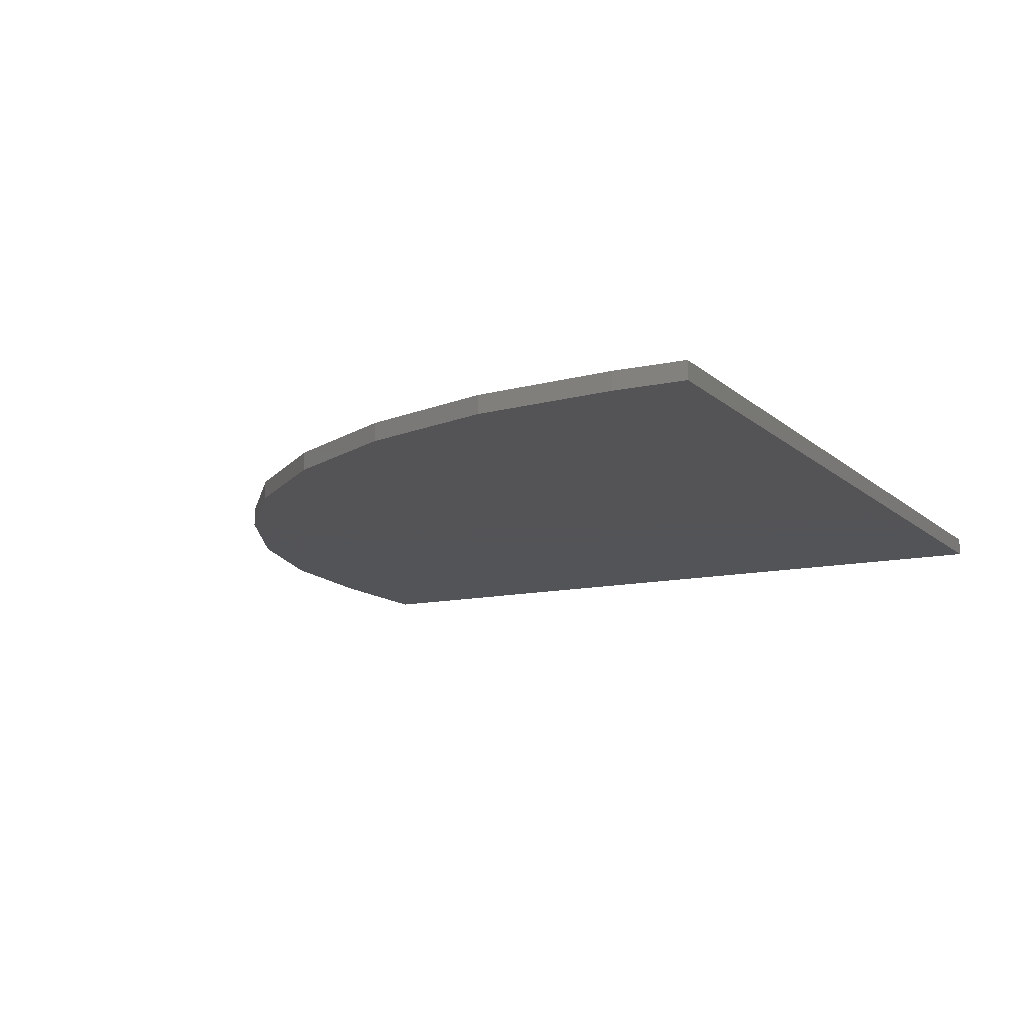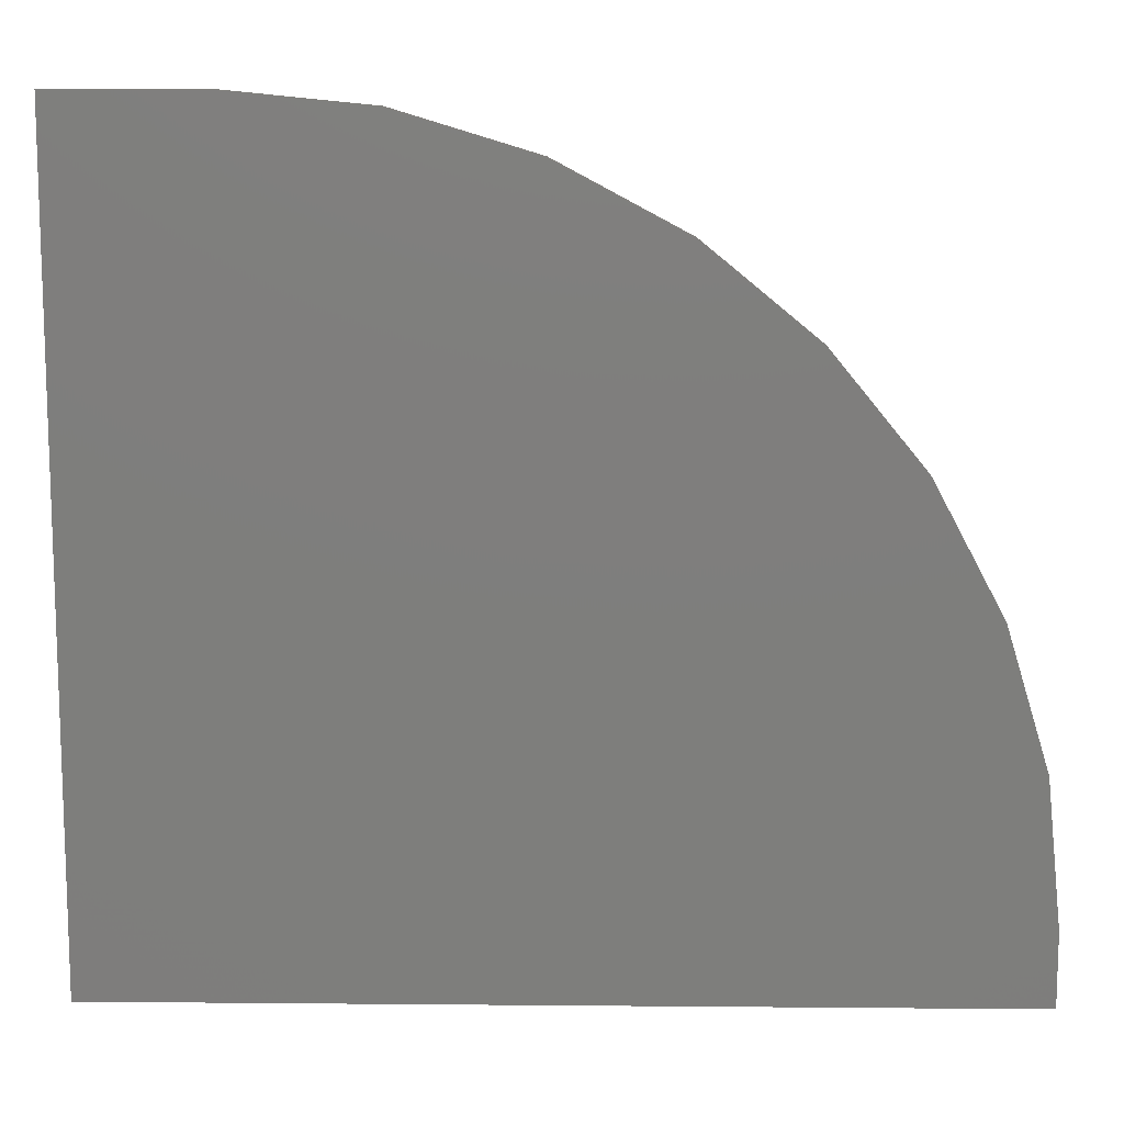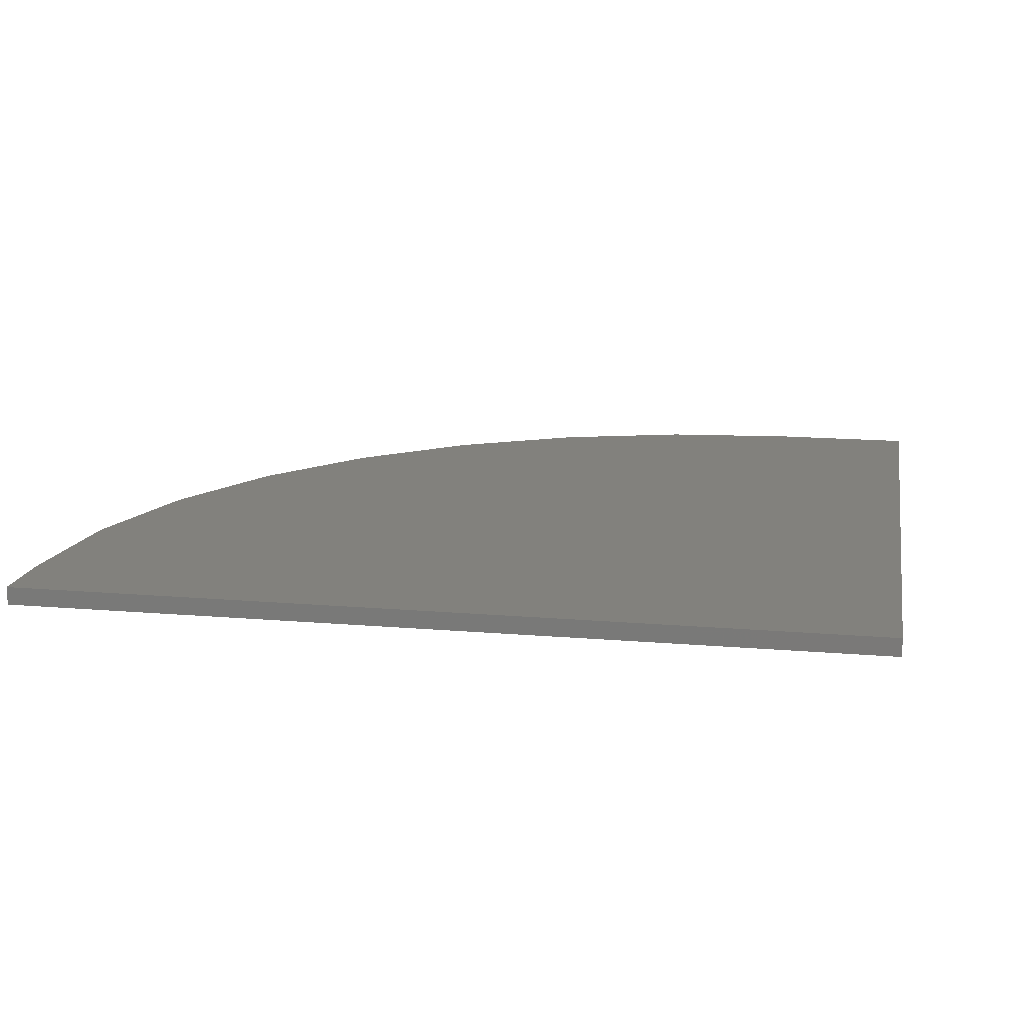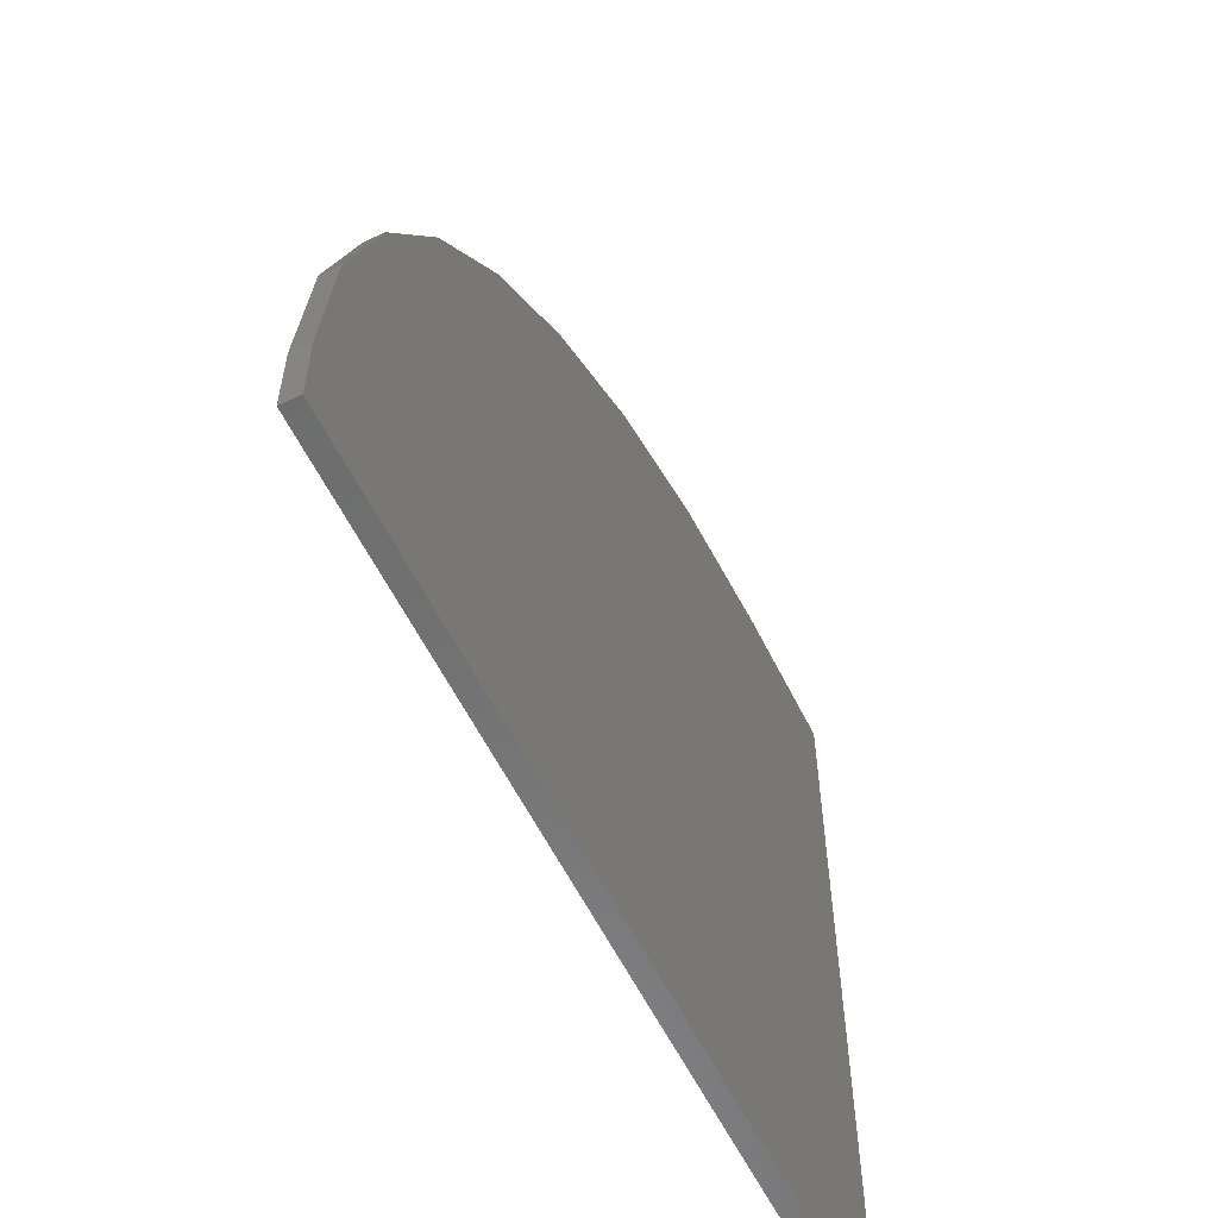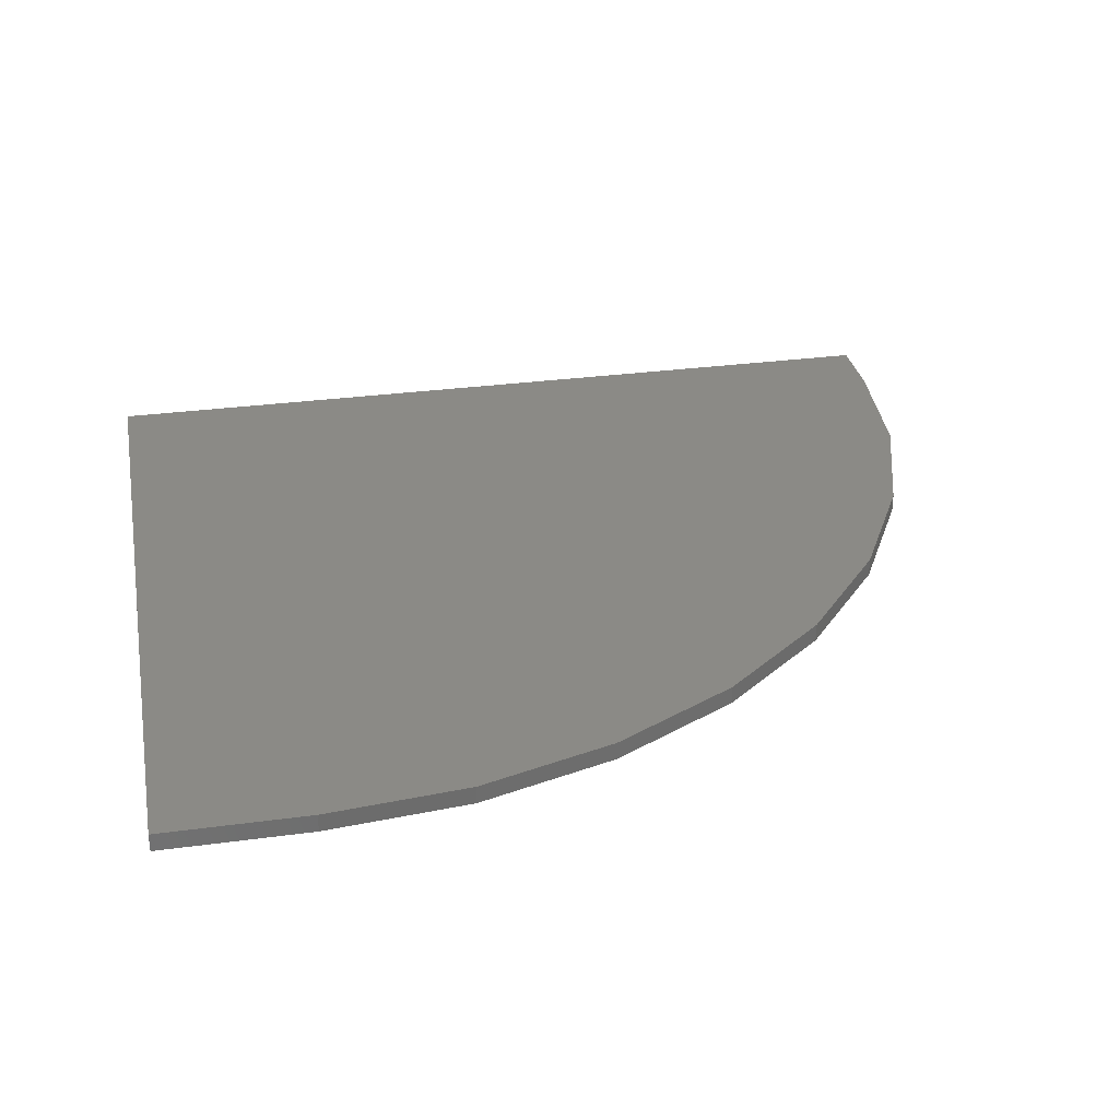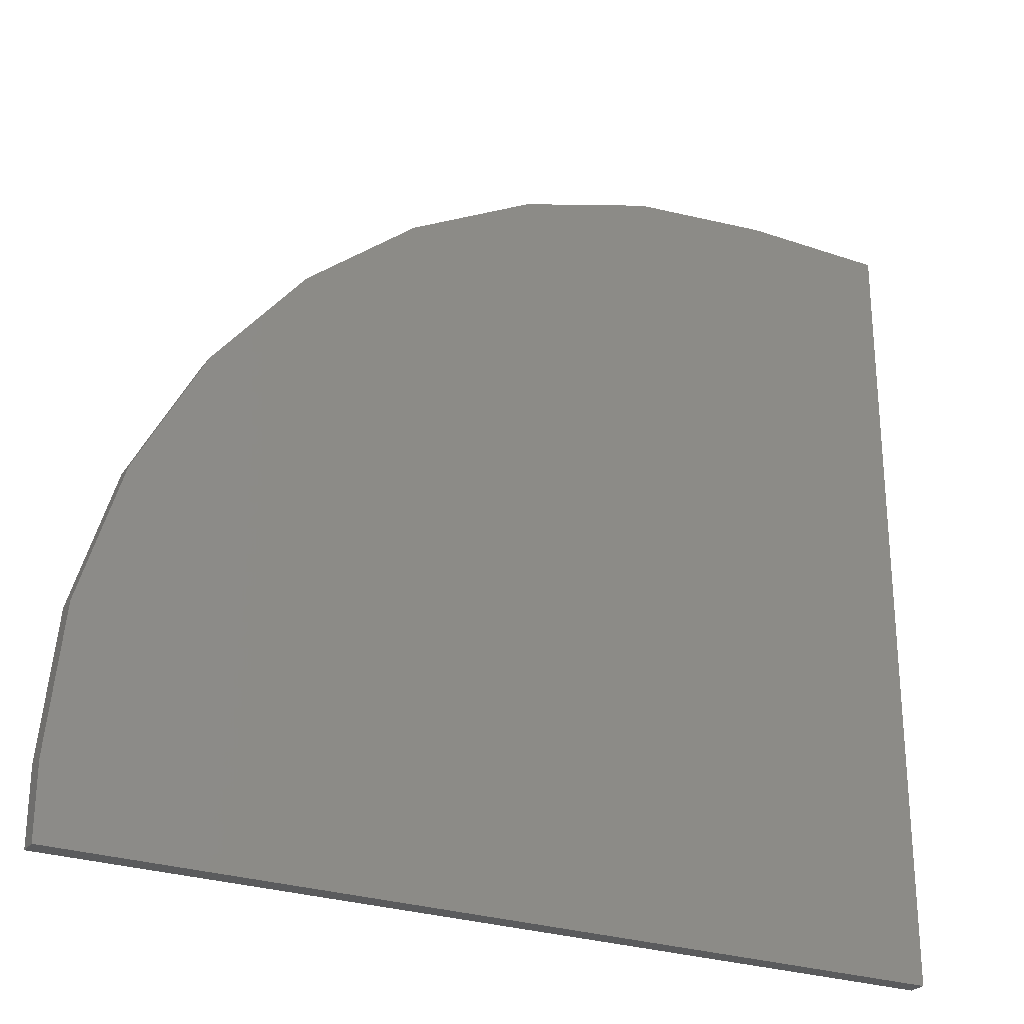
<metadata>
{"format":"stl","ext":"stl","renderer":"f3d","projection":"perspective","resolution":1024,"background":"white","views":[{"elev":-12.4,"azim":117.6,"up":"+Y"},{"elev":11.9,"azim":1.2,"up":"+Z"},{"elev":15.3,"azim":-169.7,"up":"+Y"},{"elev":-58.6,"azim":116.2,"up":"+Z"},{"elev":30.9,"azim":-10.9,"up":"+Y"},{"elev":-26.4,"azim":151.5,"up":"+Z"}]}
</metadata>
<code>
# stl→obj: 24 verts, 44 faces
v 0.75 -0.01562 0.06184
v 0.738 -0.01562 0.1838
v 0.7024 -0.01562 0.301
v 0.6447 -0.01562 0.4091
v 0.5669 -0.01562 0.5038
v 0.4722 -0.01562 0.5815
v 0.3642 -0.01562 0.6393
v 0.2469 -0.01562 0.6748
v 0.125 -0.01562 0.6868
v 4.206e-17 -0.01562 0.6868
v 0 -0.01562 0
v 0.75 -0.01562 -4.592e-17
v 0.75 0 0.06184
v 0.75 0 -4.592e-17
v 0 0 0
v 4.206e-17 0 0.6868
v 0.125 0 0.6868
v 0.2469 0 0.6748
v 0.3642 0 0.6393
v 0.4722 0 0.5815
v 0.5669 0 0.5038
v 0.6447 0 0.4091
v 0.7024 0 0.301
v 0.738 0 0.1838
f 1 2 3
f 1 3 4
f 1 4 5
f 1 5 6
f 1 6 7
f 1 7 8
f 1 8 9
f 1 9 10
f 1 10 11
f 1 11 12
f 13 14 15
f 13 15 16
f 13 16 17
f 13 17 18
f 13 18 19
f 13 19 20
f 13 20 21
f 13 21 22
f 13 22 23
f 13 23 24
f 9 17 10
f 10 17 16
f 12 14 1
f 1 14 13
f 17 9 18
f 18 9 8
f 18 8 19
f 19 8 7
f 19 7 20
f 20 7 6
f 20 6 21
f 21 6 5
f 21 5 22
f 22 5 4
f 22 4 23
f 23 4 3
f 23 3 24
f 24 3 2
f 24 2 13
f 13 2 1
f 10 16 11
f 11 16 15
f 11 15 12
f 12 15 14

</code>
